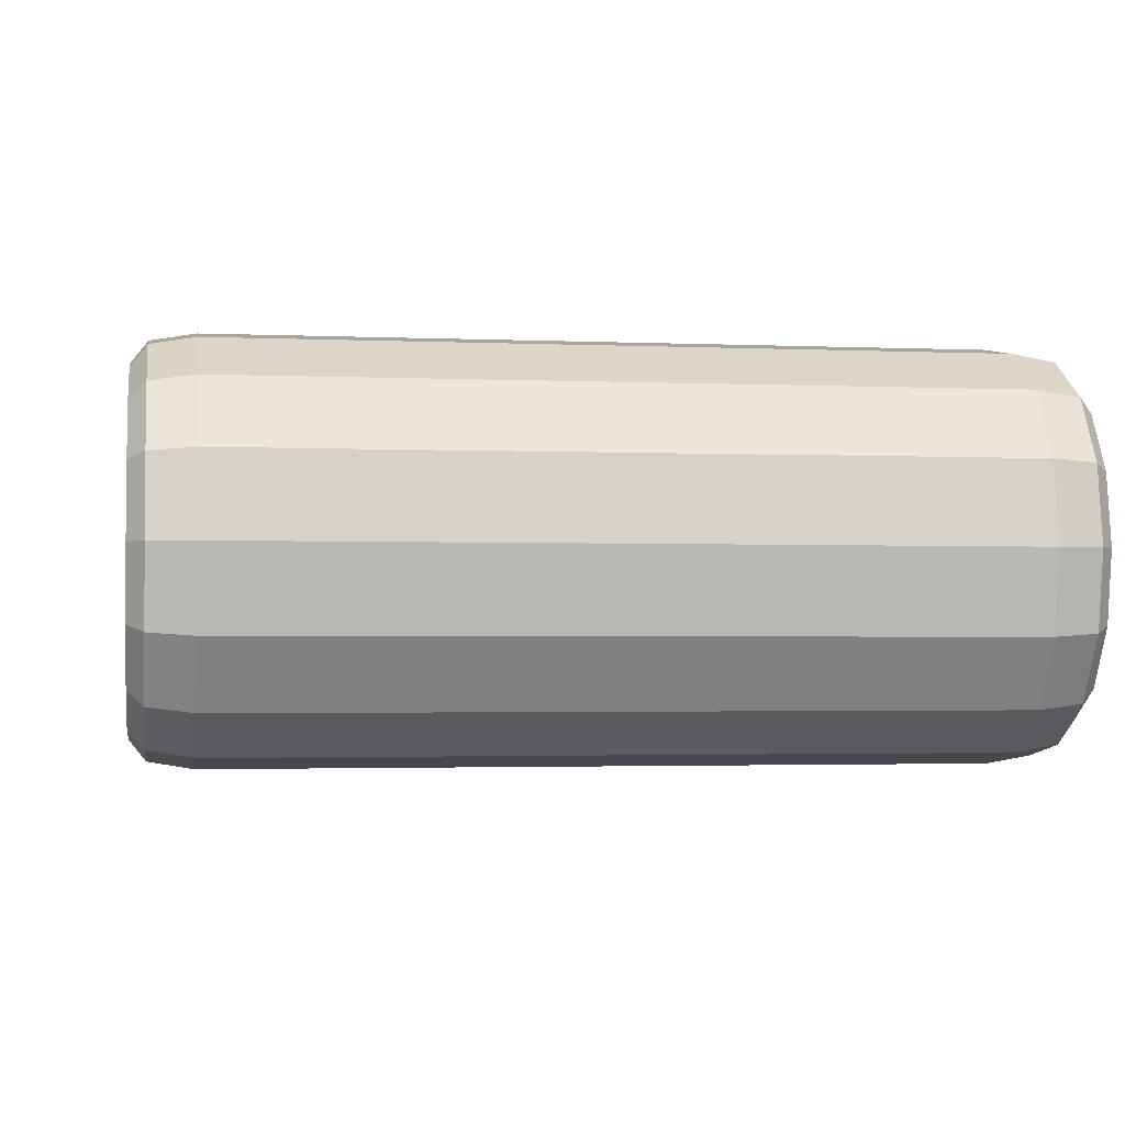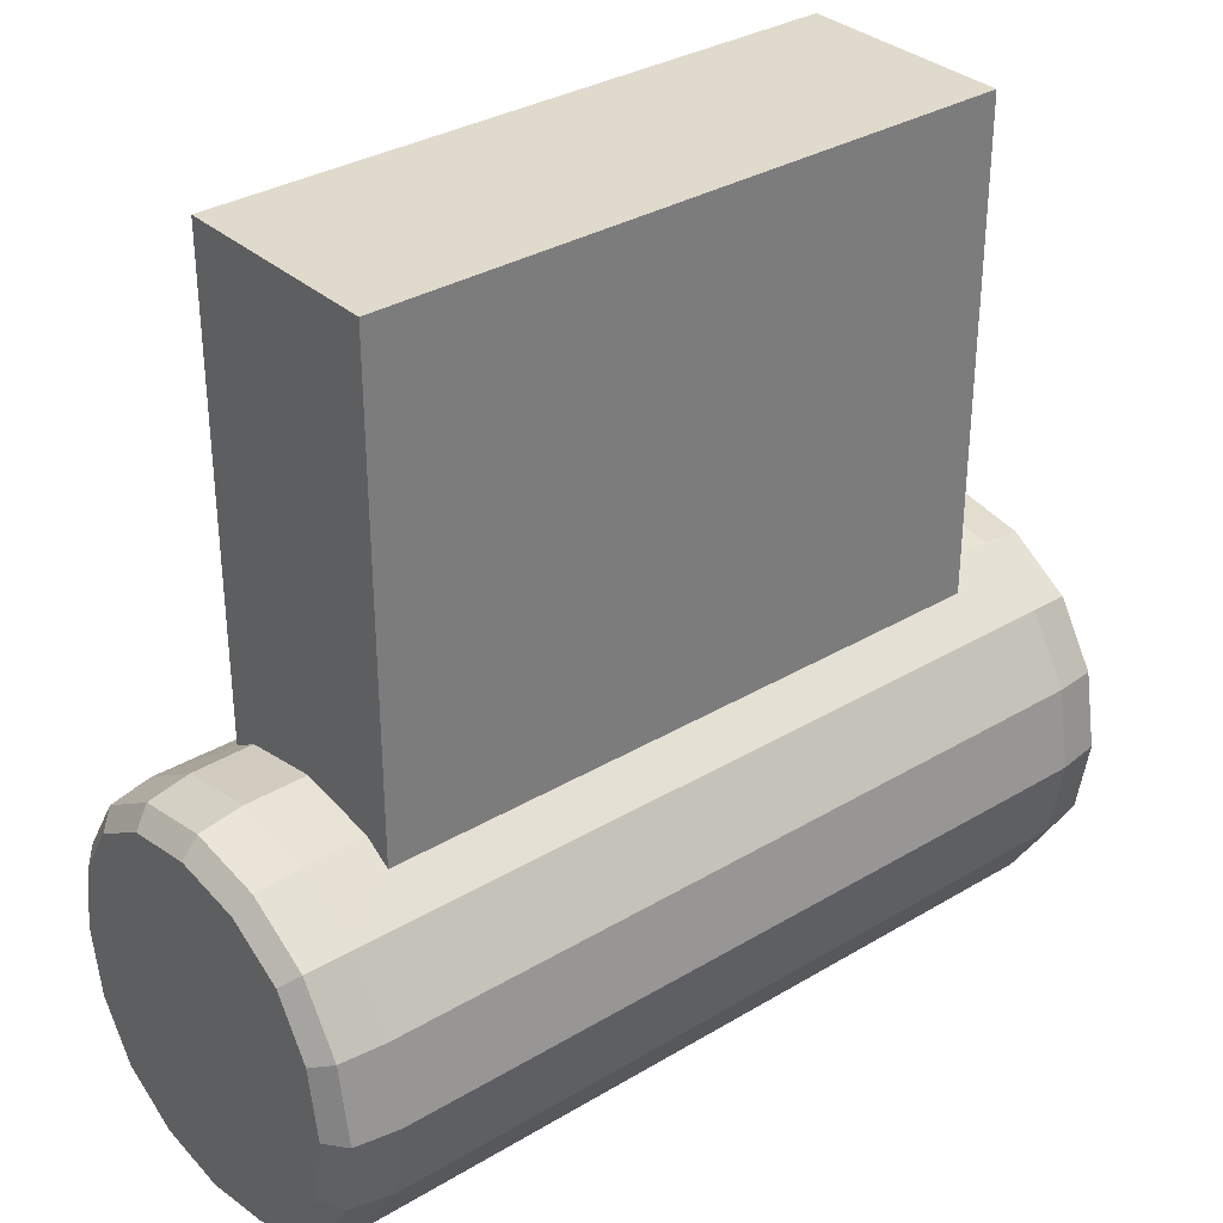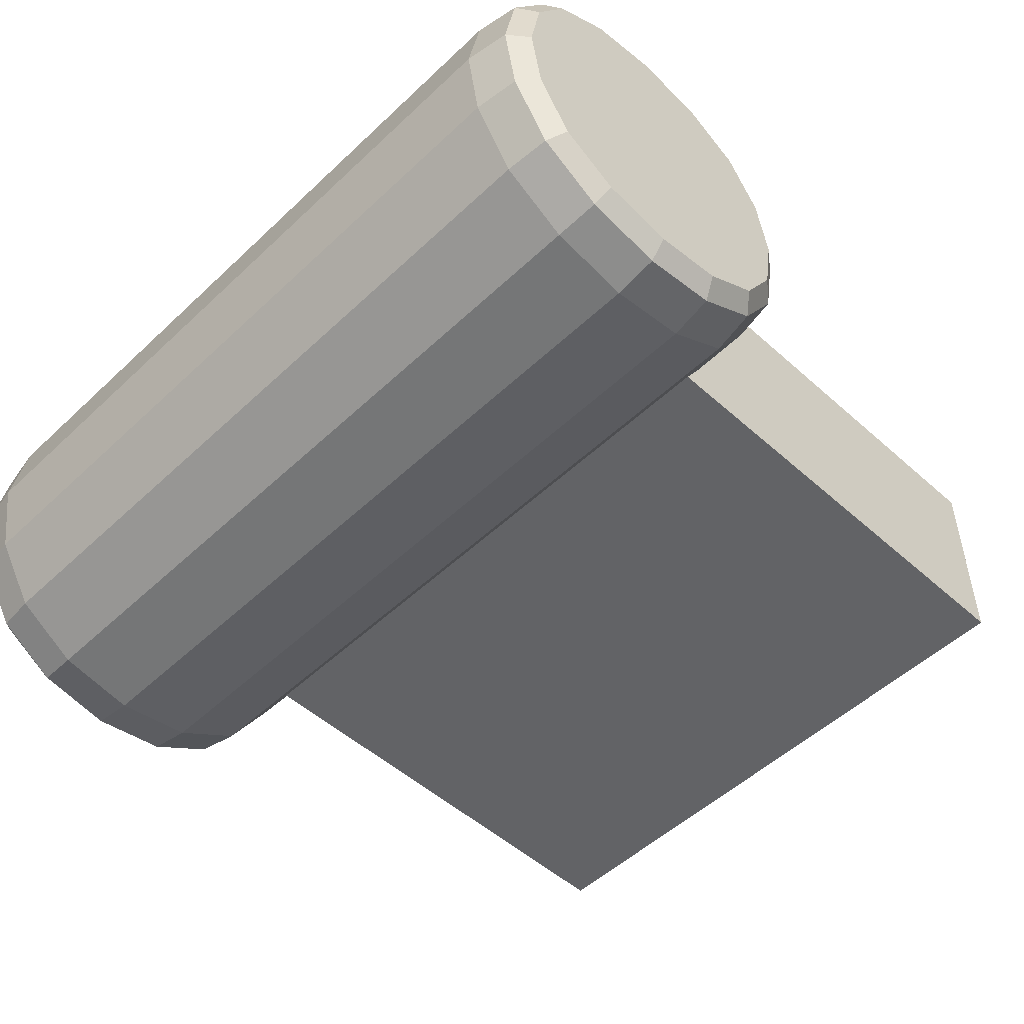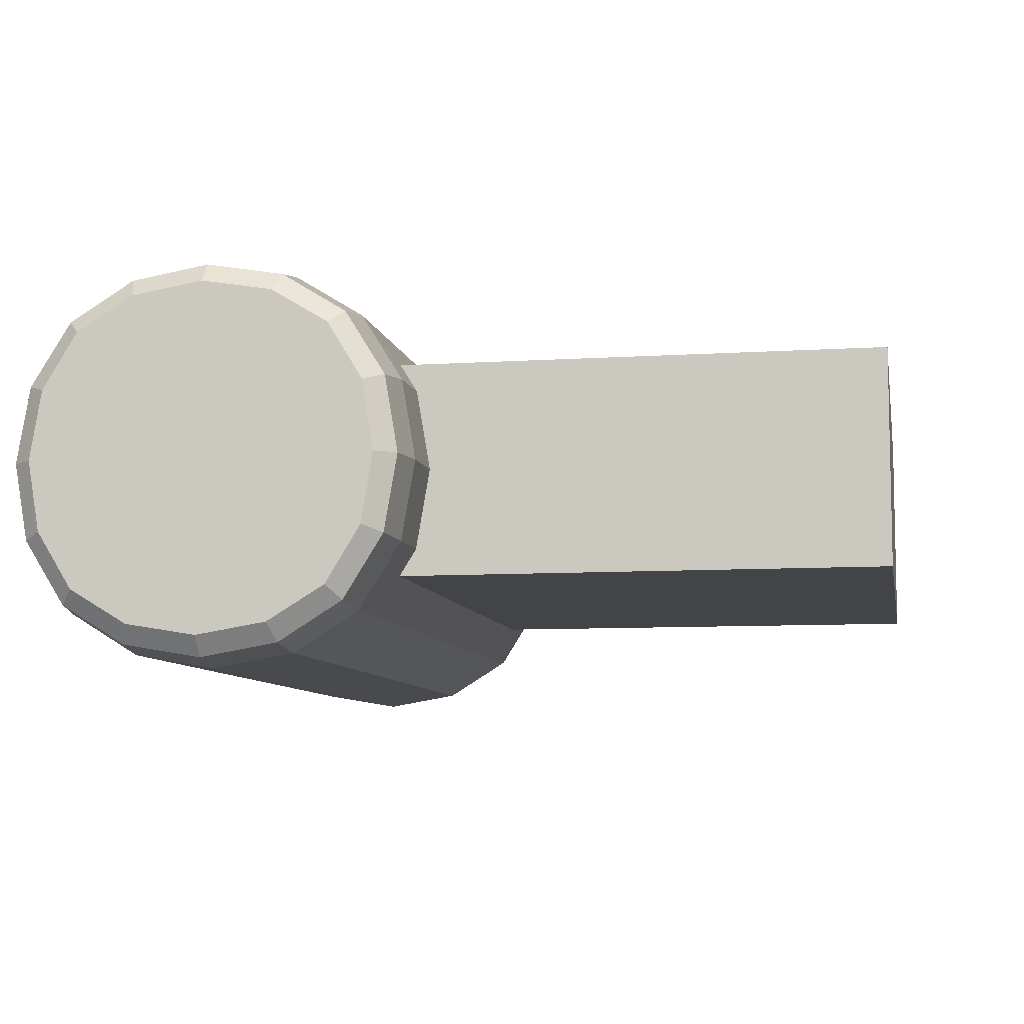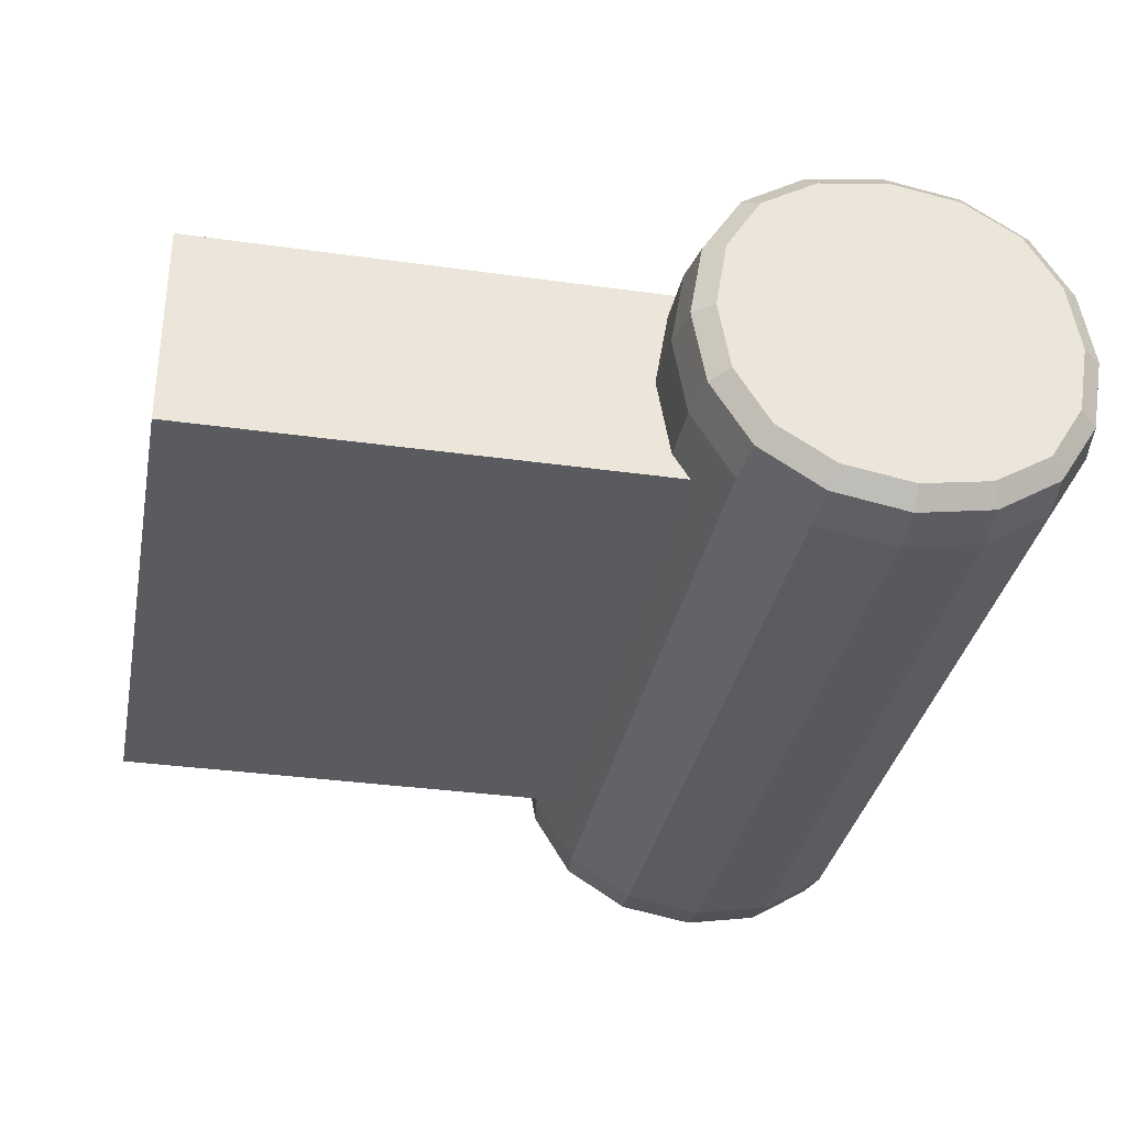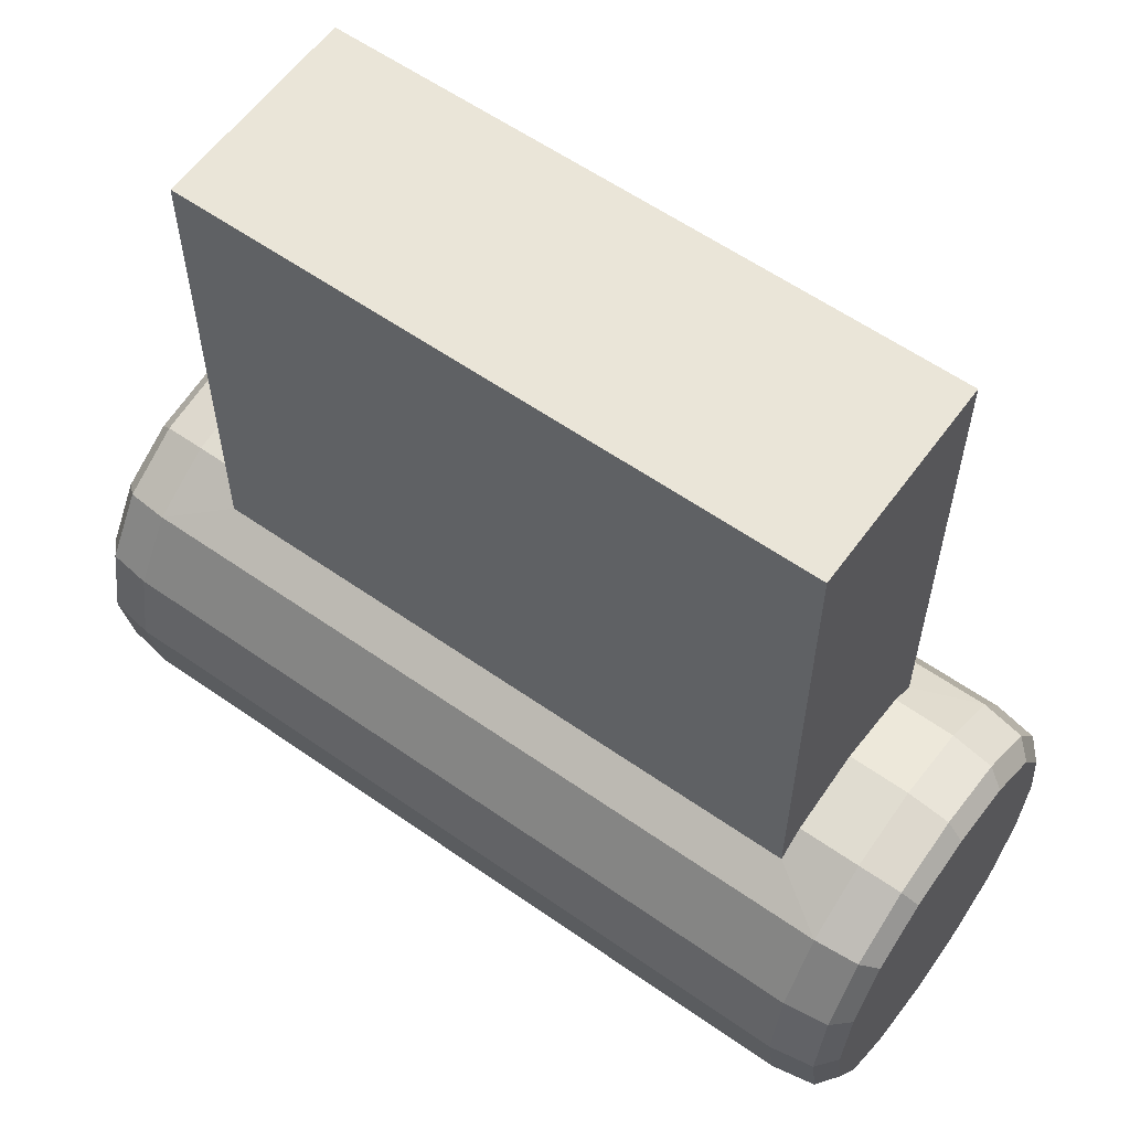
<metadata>
{"format":"obj","ext":"obj","renderer":"f3d","projection":"perspective","resolution":1024,"background":"white","views":[{"elev":-2.2,"azim":170.9,"up":"+Y"},{"elev":33.0,"azim":140.5,"up":"+Z"},{"elev":-50.9,"azim":-134.3,"up":"+Y"},{"elev":-8.0,"azim":-79.7,"up":"+Y"},{"elev":-33.5,"azim":79.1,"up":"+Y"},{"elev":59.1,"azim":-144.2,"up":"+Z"}]}
</metadata>
<code>
o motorend_Cube.001
v -0.7129 0.1807 -0.03791
v -0.7129 -3.9e-05 -0.006926
v 0.7129 -0.2413 -0.07549
v -0.7129 -0.1808 -0.03791
v -0.7129 -0.2413 -0.07548
v -0.7129 0.2425 -0.0763
v 0.7129 -0.1808 -0.03791
v 0.7129 -3.9e-05 -0.006926
v 0.7129 0.1807 -0.03791
v 0.7129 0.2425 -0.0763
v 0.8533 -0.1801 -0.8832
v 0.8533 -3.9e-05 -0.914
v 0.8533 0.18 -0.8832
v 0.9515 -0.1732 -0.8675
v 0.9515 -3.9e-05 -0.8973
v 0.9515 0.1732 -0.8675
v 0.9877 -0.158 -0.8255
v 0.9877 -3.9e-05 -0.8519
v 0.9877 0.1579 -0.8255
v 0.8533 0.4218 -0.2813
v 0.9515 0.4061 -0.2882
v 0.9877 0.3641 -0.3034
v 0.8533 0.4526 -0.4614
v 0.9515 0.4359 -0.4614
v 0.9877 0.3905 -0.4614
v 0.8533 0.4218 -0.6414
v 0.9515 0.4061 -0.6346
v 0.9877 0.3641 -0.6193
v -0.8533 -0.4218 -0.2813
v -0.9515 -0.4061 -0.2882
v -0.9877 -0.3642 -0.3034
v -0.8533 -0.4527 -0.4614
v -0.9515 -0.436 -0.4614
v -0.9877 -0.3906 -0.4614
v -0.8533 -0.4218 -0.6414
v -0.9515 -0.4061 -0.6346
v -0.9877 -0.3642 -0.6193
v -0.8533 -0.1801 -0.03956
v -0.8533 -3.9e-05 -0.008682
v -0.8533 0.18 -0.03956
v -0.9515 -0.1732 -0.05527
v -0.9515 -3.9e-05 -0.02544
v -0.9515 0.1732 -0.05527
v -0.9877 -0.158 -0.09721
v -0.9877 -3.9e-05 -0.07083
v -0.9877 0.1579 -0.09721
v -0.9877 -0.158 -0.8255
v -0.9877 -3.9e-05 -0.8519
v -0.9877 0.1579 -0.8255
v -0.9515 -0.1732 -0.8675
v -0.9515 -3.9e-05 -0.8973
v -0.9515 0.1732 -0.8675
v -0.8533 -0.1801 -0.8832
v -0.8533 -3.9e-05 -0.914
v -0.8533 0.18 -0.8832
v -0.9877 0.3641 -0.3034
v -0.9515 0.4061 -0.2882
v -0.8533 0.4218 -0.2813
v -0.9877 0.3905 -0.4614
v -0.9515 0.4359 -0.4614
v -0.8533 0.4526 -0.4614
v -0.9877 0.3641 -0.6193
v -0.9515 0.4061 -0.6346
v -0.8533 0.4218 -0.6414
v 0.9877 -0.158 -0.09721
v 0.9877 -3.9e-05 -0.07083
v 0.9877 0.1579 -0.09721
v 0.9515 -0.1732 -0.05527
v 0.9515 -3.9e-05 -0.02544
v 0.9515 0.1732 -0.05527
v 0.8533 -0.1801 -0.03956
v 0.8533 -3.9e-05 -0.008682
v 0.8533 0.18 -0.03956
v 0.9877 -0.3642 -0.3034
v 0.9515 -0.4061 -0.2882
v 0.8533 -0.4218 -0.2813
v 0.9877 -0.3906 -0.4614
v 0.9515 -0.436 -0.4614
v 0.8533 -0.4527 -0.4614
v 0.9877 -0.3642 -0.6193
v 0.9515 -0.4061 -0.6346
v 0.8533 -0.4218 -0.6414
v 0.8533 -0.3292 -0.7906
v 0.9515 -0.3168 -0.7782
v 0.9877 -0.2862 -0.7476
v 0.8533 0.3292 -0.1322
v 0.9515 0.3168 -0.1446
v 0.9877 0.2862 -0.1752
v -0.8533 -0.3292 -0.1322
v -0.9515 -0.3168 -0.1446
v -0.9877 -0.2862 -0.1752
v -0.8533 0.3292 -0.7906
v -0.9515 0.3168 -0.7782
v -0.9877 0.2862 -0.7476
v -0.9877 -0.2862 -0.7476
v -0.9515 -0.3168 -0.7782
v -0.8533 -0.3292 -0.7906
v -0.9877 0.2862 -0.1752
v -0.9515 0.3168 -0.1446
v -0.8533 0.3292 -0.1322
v 0.9877 -0.2862 -0.1752
v 0.9515 -0.3168 -0.1446
v 0.8533 -0.3292 -0.1322
v 0.9877 0.2862 -0.7476
v 0.9515 0.3168 -0.7782
v 0.8533 0.3292 -0.7906
v 0.7129 -3.9e-05 1.018
v -0.7129 -0.2413 1.018
v -0.7129 0.2425 1.018
v 0.7129 -0.2413 1.018
v -0.7129 0.1807 1.018
v -0.7129 -3.9e-05 1.018
v 0.7129 0.1807 1.018
v 0.7129 -0.1808 1.018
v -0.7129 -0.1808 1.018
v 0.7129 0.2425 1.018
f 116 113 9 10
f 115 114 107 112
f 53 11 83 97
f 112 111 1 2
f 112 2 4 115
f 108 115 4 5
f 113 107 8 9
f 114 7 8 107
f 114 110 3 7
f 6 109 116 10
f 115 108 110 114
f 20 58 100 86
f 89 103 3 5
f 92 64 26 106
f 29 32 79 76
f 61 23 26 64
f 82 35 97 83
f 9 73 86 10
f 9 8 72 73
f 8 7 71 72
f 3 103 71 7
f 6 10 86 100
f 110 108 5 3
f 11 53 54 12
f 61 58 20 23
f 54 55 13 12
f 79 32 35 82
f 89 29 76 103
f 55 92 106 13
f 16 15 12 13
f 19 18 15 16
f 105 16 13 106
f 105 106 26 27
f 26 23 24 27
f 20 21 24 23
f 87 21 20 86
f 86 73 70 87
f 72 69 70 73
f 71 68 69 72
f 103 102 68 71
f 75 102 103 76
f 75 76 79 78
f 78 79 82 81
f 81 82 83 84
f 11 14 84 83
f 14 11 12 15
f 17 14 15 18
f 1 40 39 2
f 38 4 2 39
f 4 38 89 5
f 32 33 36 35
f 36 33 34 37
f 32 29 30 33
f 34 33 30 31
f 90 30 29 89
f 31 30 90 91
f 38 41 90 89
f 38 39 42 41
f 42 39 40 43
f 43 40 100 99
f 40 1 6 100
f 100 58 57 99
f 57 58 61 60
f 60 61 64 63
f 93 63 64 92
f 55 52 93 92
f 54 51 52 55
f 53 50 51 54
f 97 96 50 53
f 96 97 35 36
f 36 37 95 96
f 95 47 50 96
f 51 50 47 48
f 52 51 48 49
f 93 52 49 94
f 62 63 93 94
f 63 62 59 60
f 56 57 60 59
f 56 98 99 57
f 43 99 98 46
f 46 45 42 43
f 41 42 45 44
f 90 41 44 91
f 104 19 16 105
f 104 105 27 28
f 24 25 28 27
f 24 21 22 25
f 22 21 87 88
f 87 70 67 88
f 66 67 70 69
f 68 65 66 69
f 101 65 68 102
f 75 74 101 102
f 78 77 74 75
f 80 77 78 81
f 85 80 81 84
f 84 14 17 85
f 77 80 85 17 18 19 104 28 25 22 88 67 66 65 101 74
f 34 31 91 44 45 46 98 56 59 62 94 49 48 47 95 37
f 107 113 111 112
f 6 1 111 109
f 109 111 113 116

</code>
